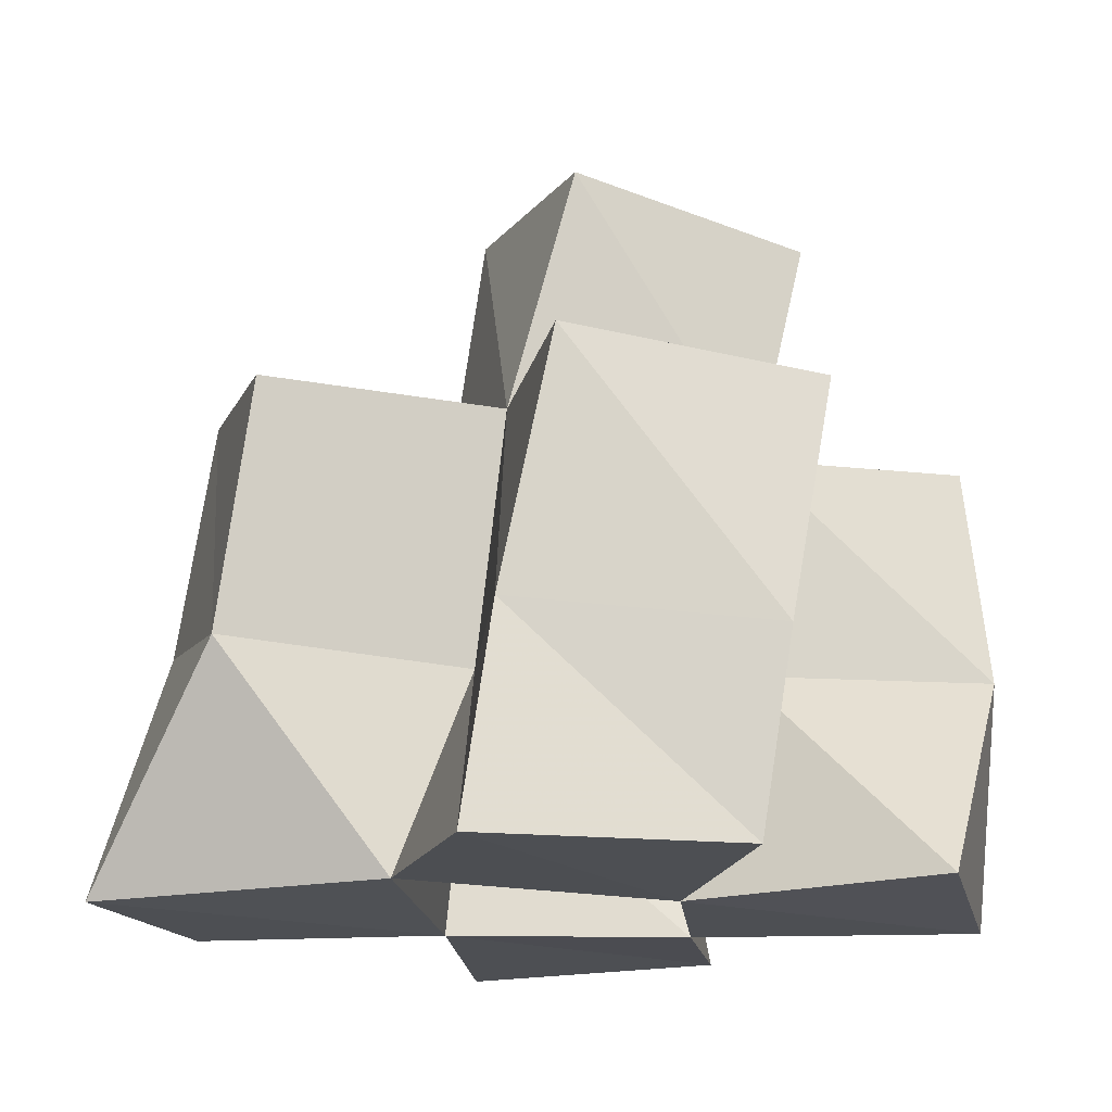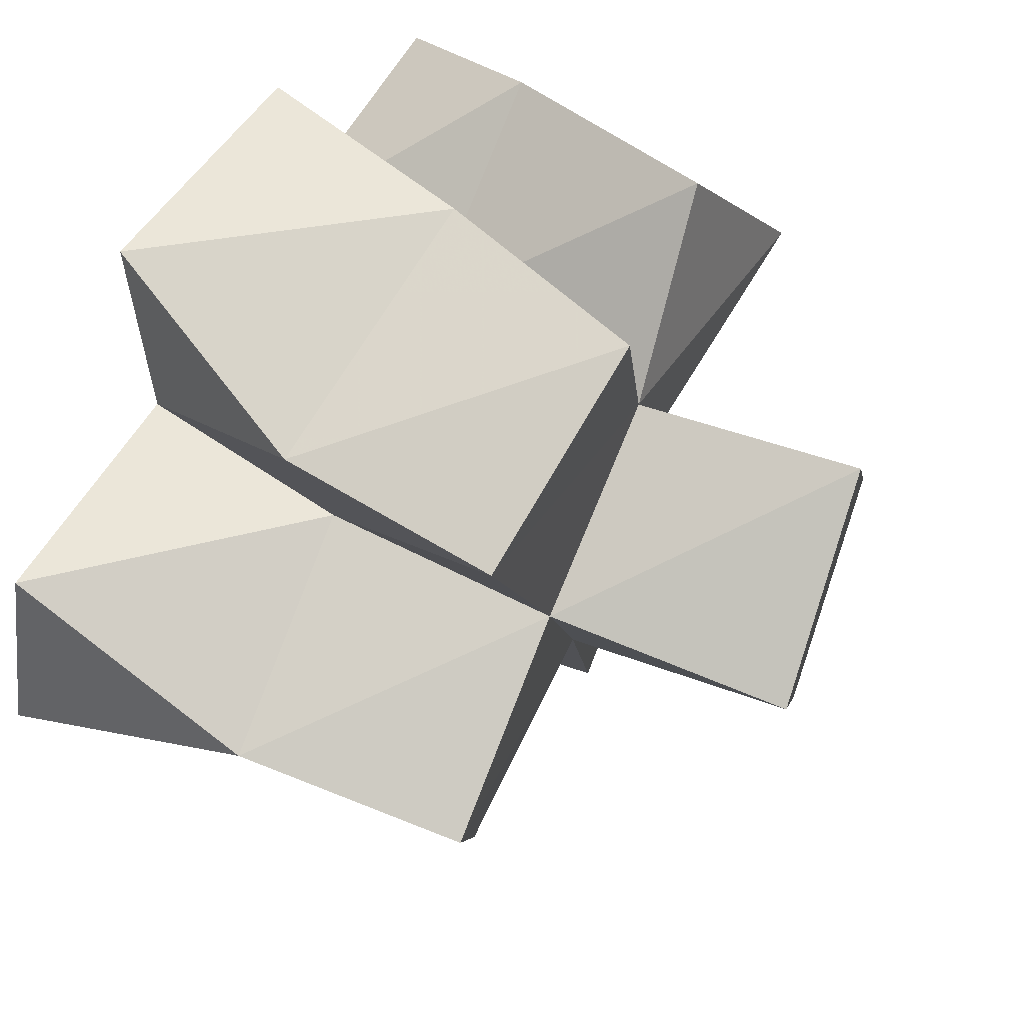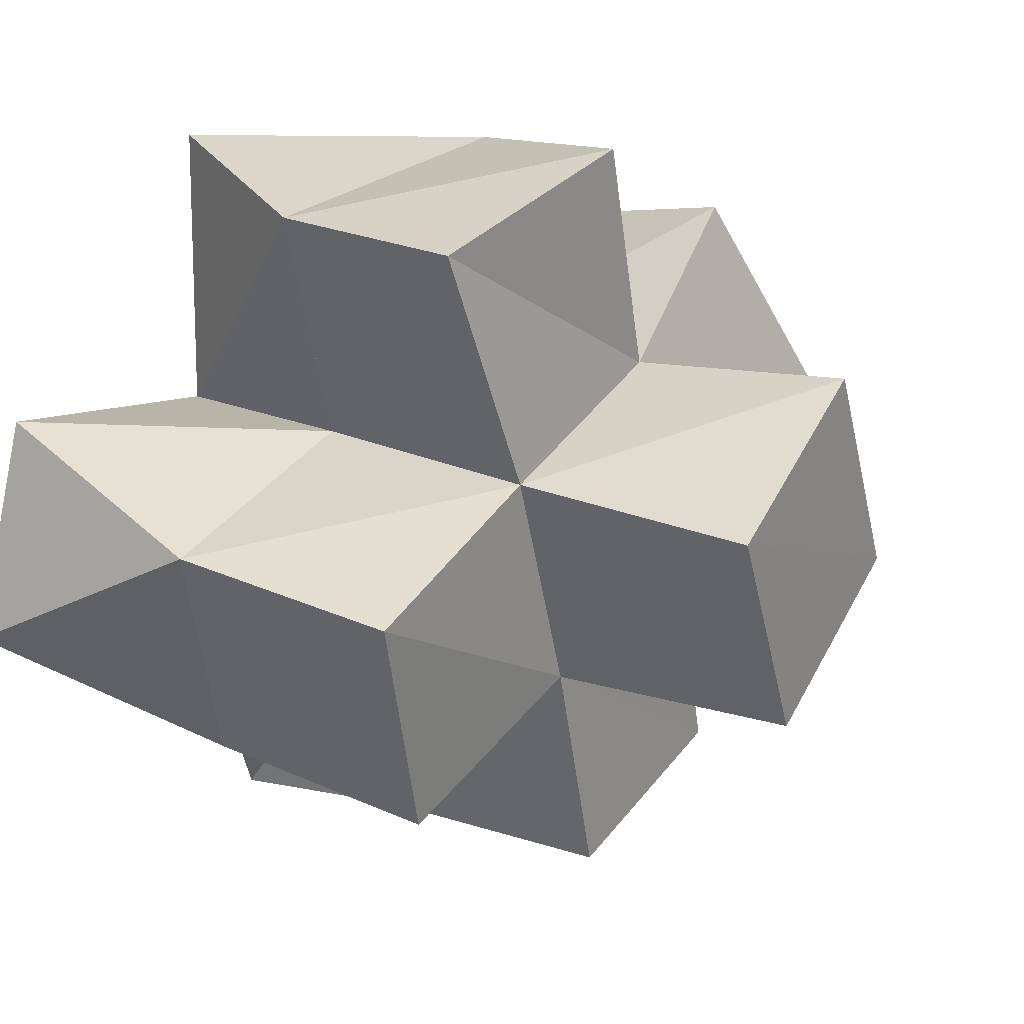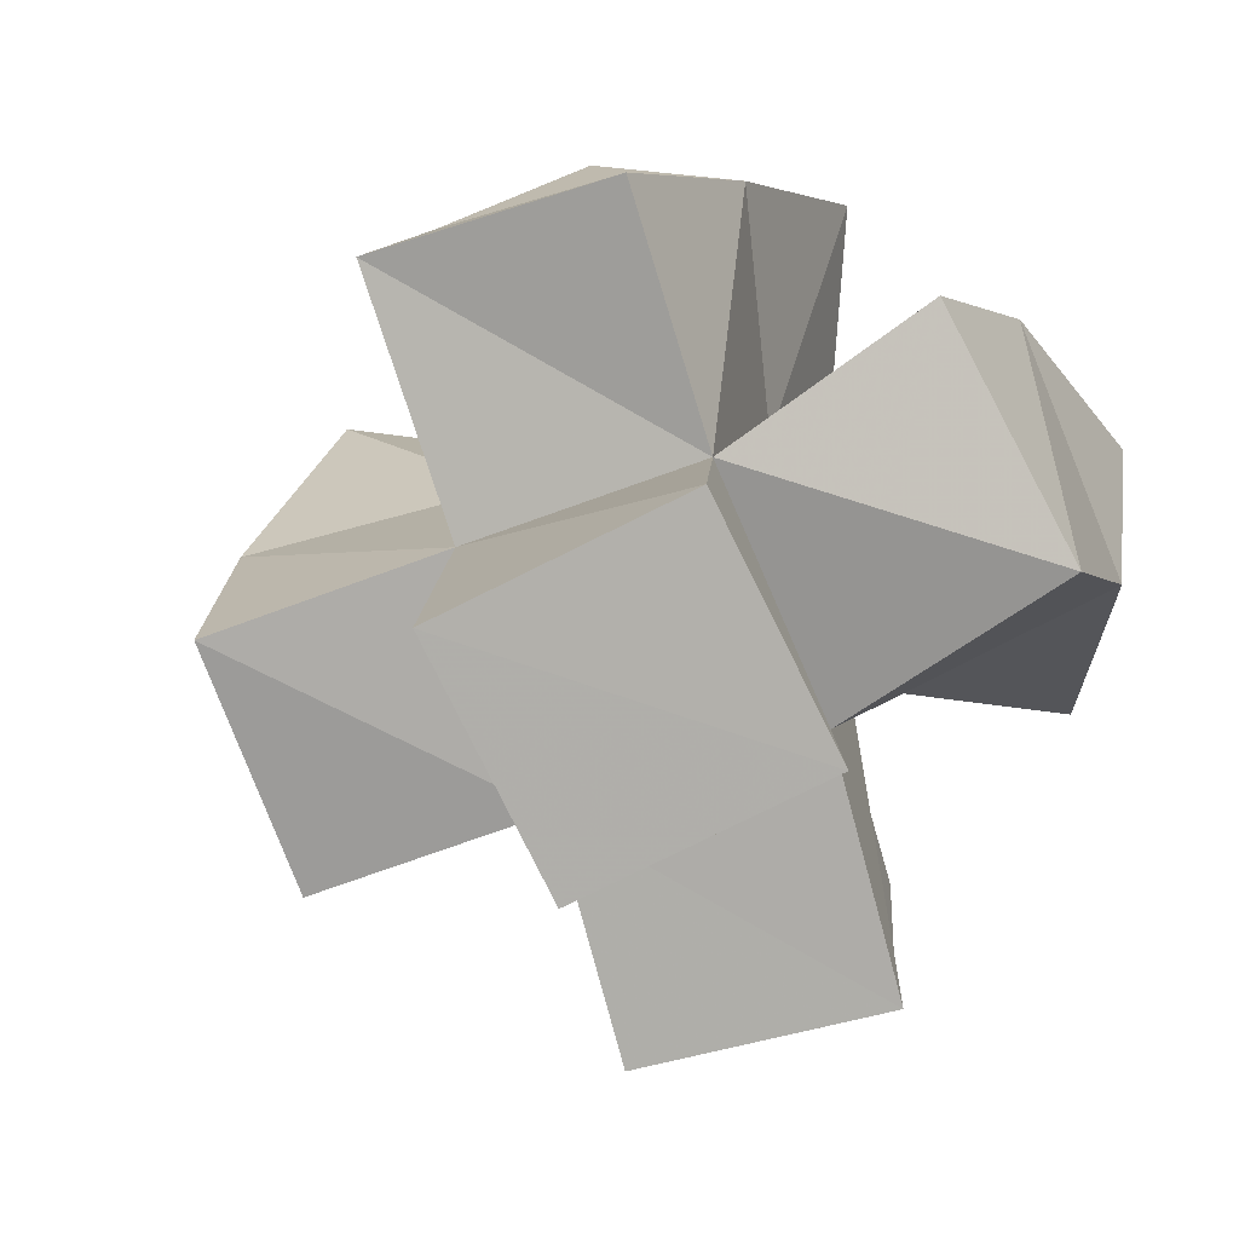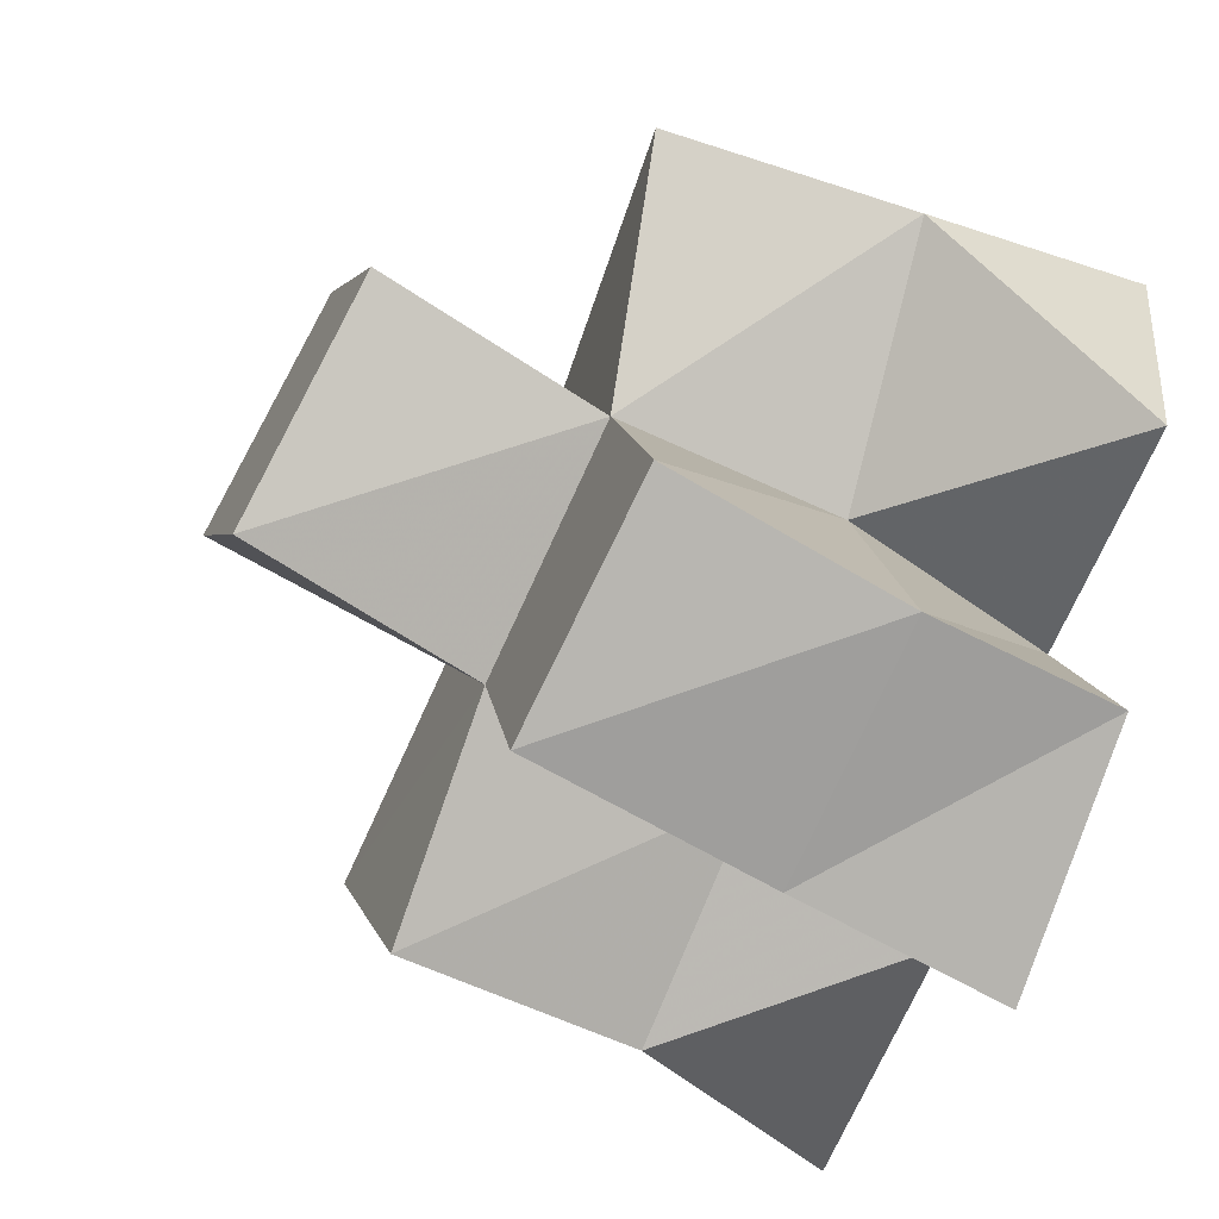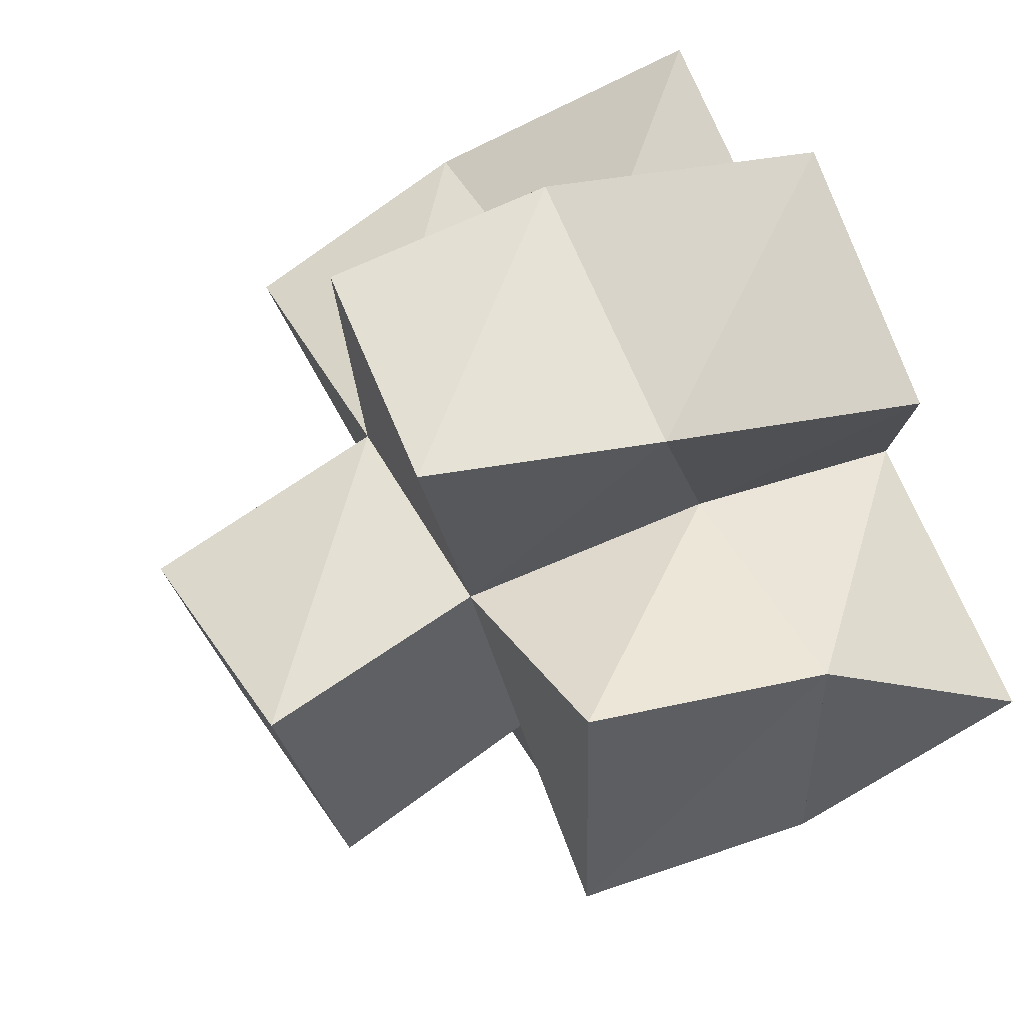
<metadata>
{"format":"obj","ext":"obj","renderer":"f3d","projection":"perspective","resolution":1024,"background":"white","views":[{"elev":-18.0,"azim":-176.1,"up":"+Y"},{"elev":63.3,"azim":120.2,"up":"+Z"},{"elev":17.4,"azim":130.9,"up":"+Z"},{"elev":11.2,"azim":-167.0,"up":"+Z"},{"elev":-65.7,"azim":-109.5,"up":"+Z"},{"elev":75.2,"azim":-114.2,"up":"+Z"}]}
</metadata>
<code>
v -0.1535 0.102 0.163
v -0.1652 0.1463 0.1974
v -0.1032 0.1 0.1767
v -0.1157 0.1428 0.1755
v -0.1618 0.1 0.2155
v -0.1449 0.137 0.2436
v -0.1044 0.1 0.2158
v -0.09998 0.1408 0.2214
v -0.1182 0.1 0.1257
v -0.1243 0.1379 0.123
v -0.06811 0.1001 0.1128
v -0.07371 0.1418 0.1169
v -0.05146 0.1013 0.1579
v -0.06567 0.142 0.1644
v -0.05568 0.1 0.2101
v -0.05168 0.1464 0.2113
v -0.1078 0.102 0.2615
v -0.09672 0.1499 0.2685
v -0.05631 0.1 0.2686
v -0.03822 0.1477 0.2589
v 0.007245 0.1 0.1699
v -0.01854 0.1457 0.1498
v -0.005042 0.1002 0.2147
v -0.001273 0.1543 0.1973
v -0.1614 0.1937 0.2081
v -0.1192 0.1872 0.1778
v -0.136 0.1831 0.2518
v -0.09928 0.1913 0.2246
v -0.1324 0.1848 0.128
v -0.08422 0.1913 0.115
v -0.07164 0.193 0.1618
v -0.05544 0.1957 0.2083
v -0.08512 0.1948 0.272
v -0.03763 0.1928 0.2572
v -0.02619 0.1941 0.1438
v -0.009752 0.2014 0.1911
v -0.1294 0.2334 0.1824
v -0.08502 0.2416 0.1595
v -0.1075 0.2375 0.2272
v -0.06308 0.2462 0.2045
f 1 2 4
f 3 1 4
f 2 6 8
f 4 2 8
f 6 5 7
f 8 6 7
f 5 1 3
f 7 5 3
f 8 7 3
f 4 8 3
f 2 1 5
f 6 2 5
f 9 10 12
f 11 9 12
f 10 4 14
f 12 10 14
f 4 3 13
f 14 4 13
f 3 9 11
f 13 3 11
f 14 13 11
f 12 14 11
f 10 9 3
f 4 10 3
f 7 8 16
f 15 7 16
f 8 18 20
f 16 8 20
f 18 17 19
f 20 18 19
f 17 7 15
f 19 17 15
f 20 19 15
f 16 20 15
f 8 7 17
f 18 8 17
f 13 14 22
f 21 13 22
f 14 16 24
f 22 14 24
f 16 15 23
f 24 16 23
f 15 13 21
f 23 15 21
f 24 23 21
f 22 24 21
f 14 13 15
f 16 14 15
f 2 25 26
f 4 2 26
f 25 27 28
f 26 25 28
f 27 6 8
f 28 27 8
f 6 2 4
f 8 6 4
f 28 8 4
f 26 28 4
f 25 2 6
f 27 25 6
f 10 29 30
f 12 10 30
f 29 26 31
f 30 29 31
f 26 4 14
f 31 26 14
f 4 10 12
f 14 4 12
f 31 14 12
f 30 31 12
f 29 10 4
f 26 29 4
f 8 28 32
f 16 8 32
f 28 33 34
f 32 28 34
f 33 18 20
f 34 33 20
f 18 8 16
f 20 18 16
f 34 20 16
f 32 34 16
f 28 8 18
f 33 28 18
f 14 31 35
f 22 14 35
f 31 32 36
f 35 31 36
f 32 16 24
f 36 32 24
f 16 14 22
f 24 16 22
f 36 24 22
f 35 36 22
f 31 14 16
f 32 31 16
f 4 26 31
f 14 4 31
f 26 28 32
f 31 26 32
f 28 8 16
f 32 28 16
f 8 4 14
f 16 8 14
f 32 16 14
f 31 32 14
f 26 4 8
f 28 26 8
f 26 37 38
f 31 26 38
f 37 39 40
f 38 37 40
f 39 28 32
f 40 39 32
f 28 26 31
f 32 28 31
f 40 32 31
f 38 40 31
f 37 26 28
f 39 37 28

</code>
